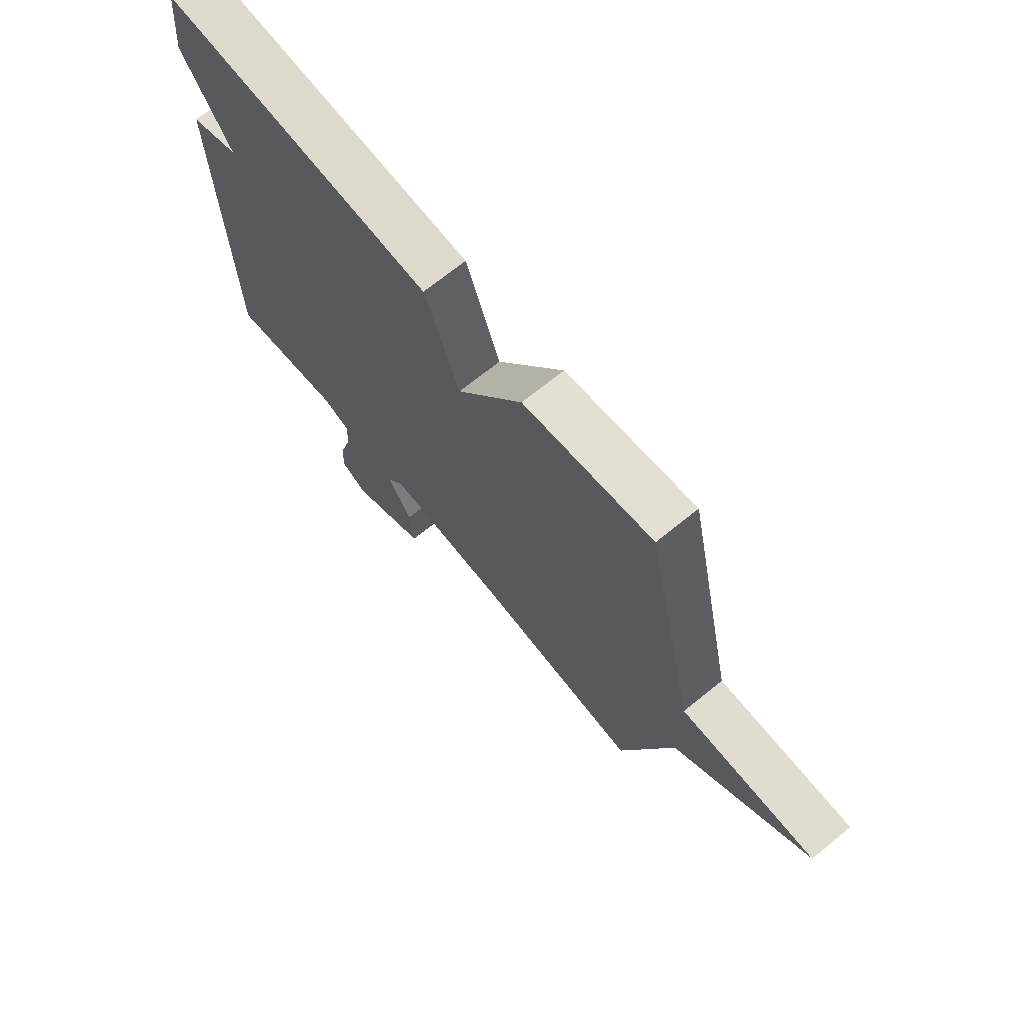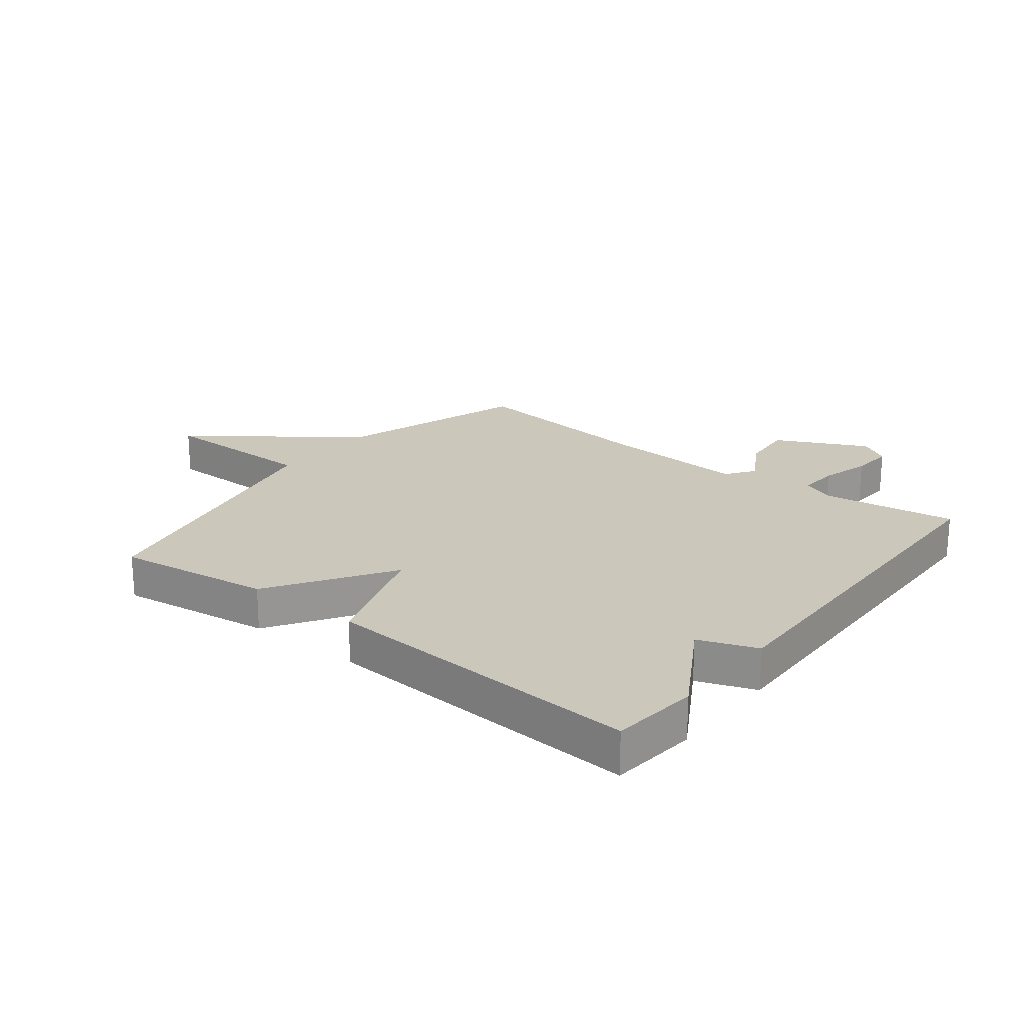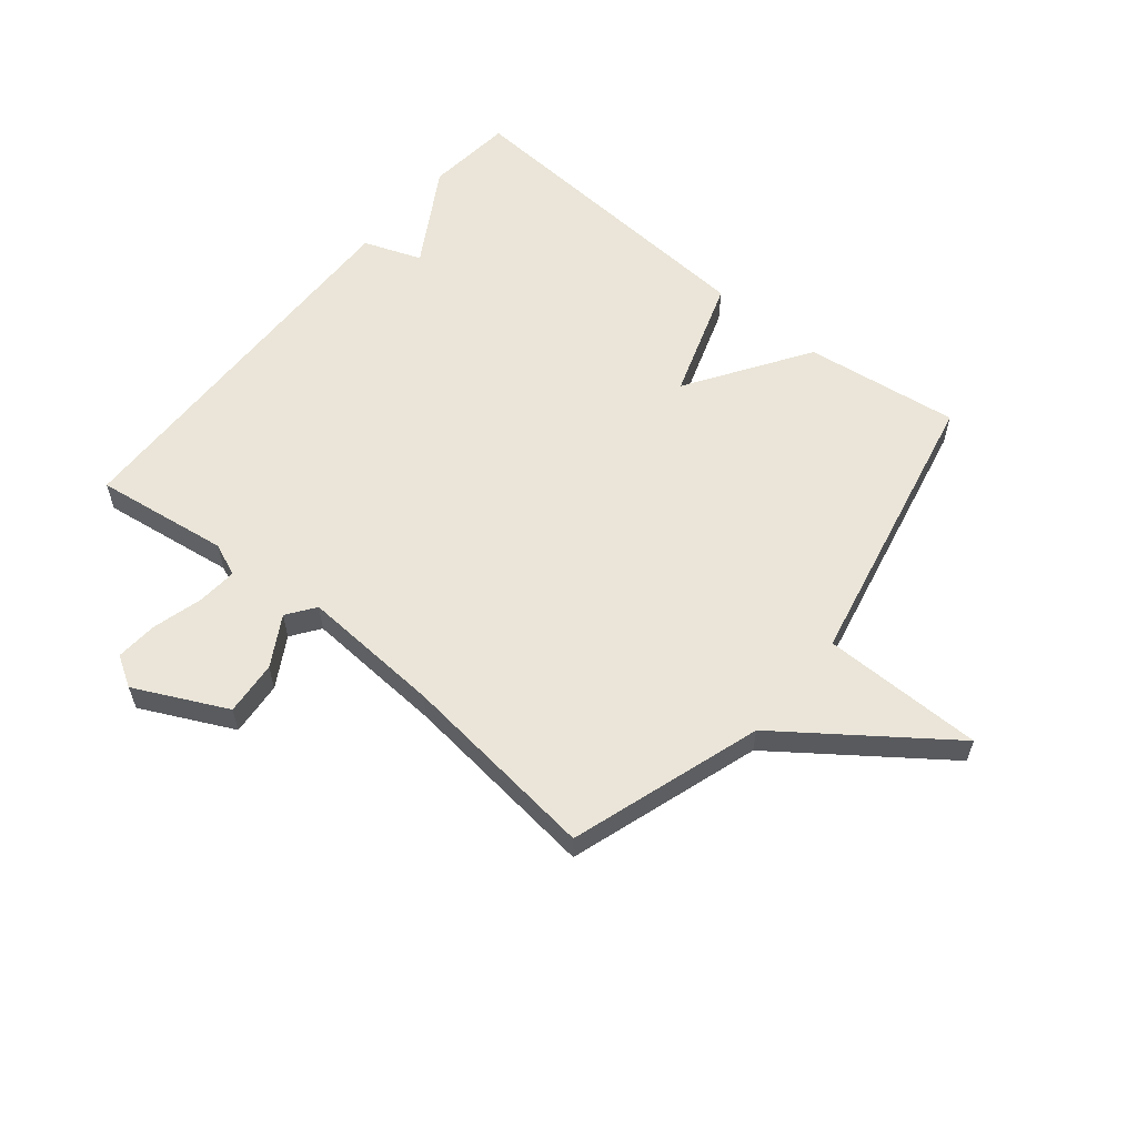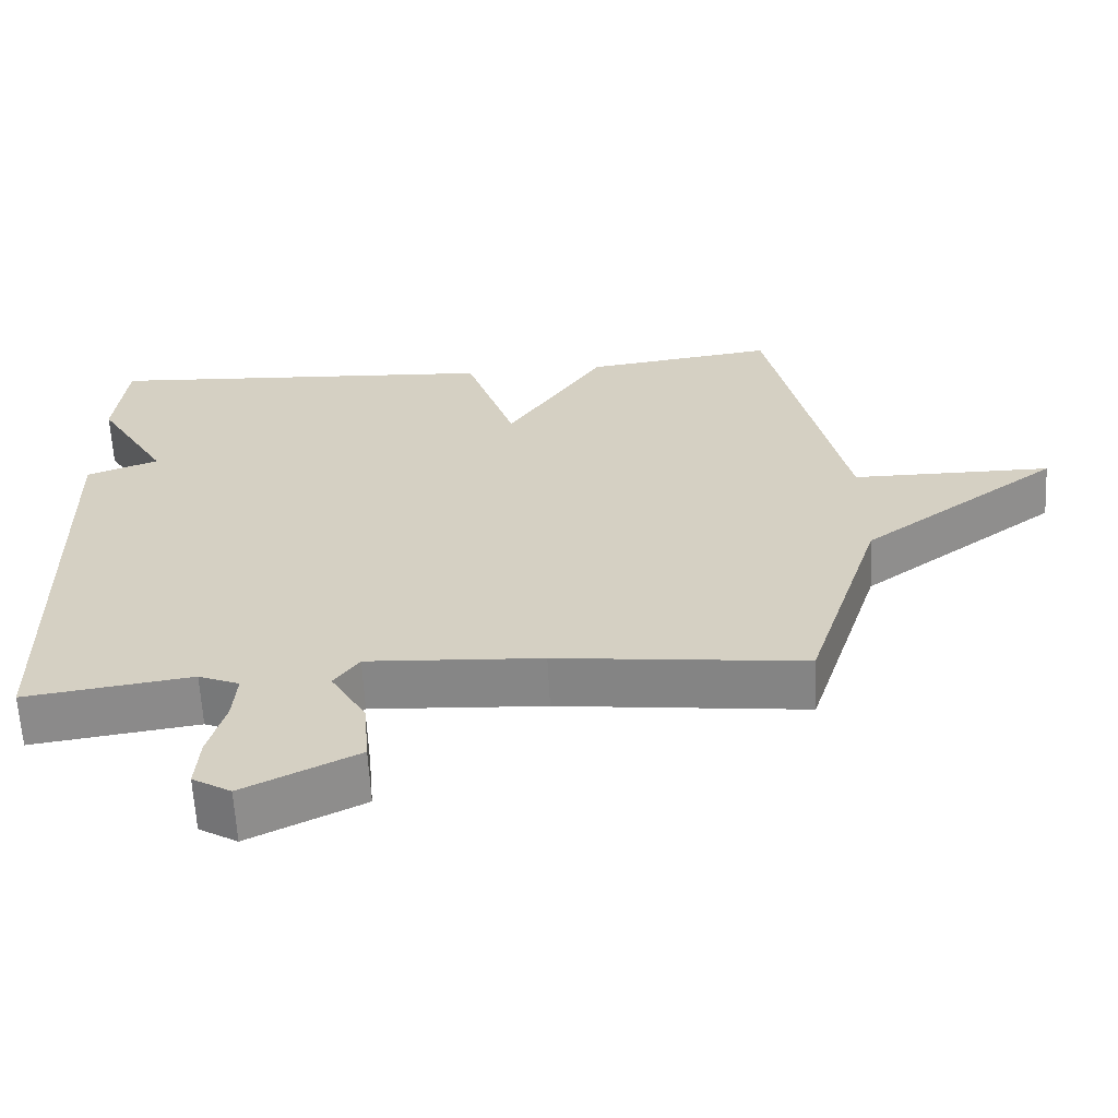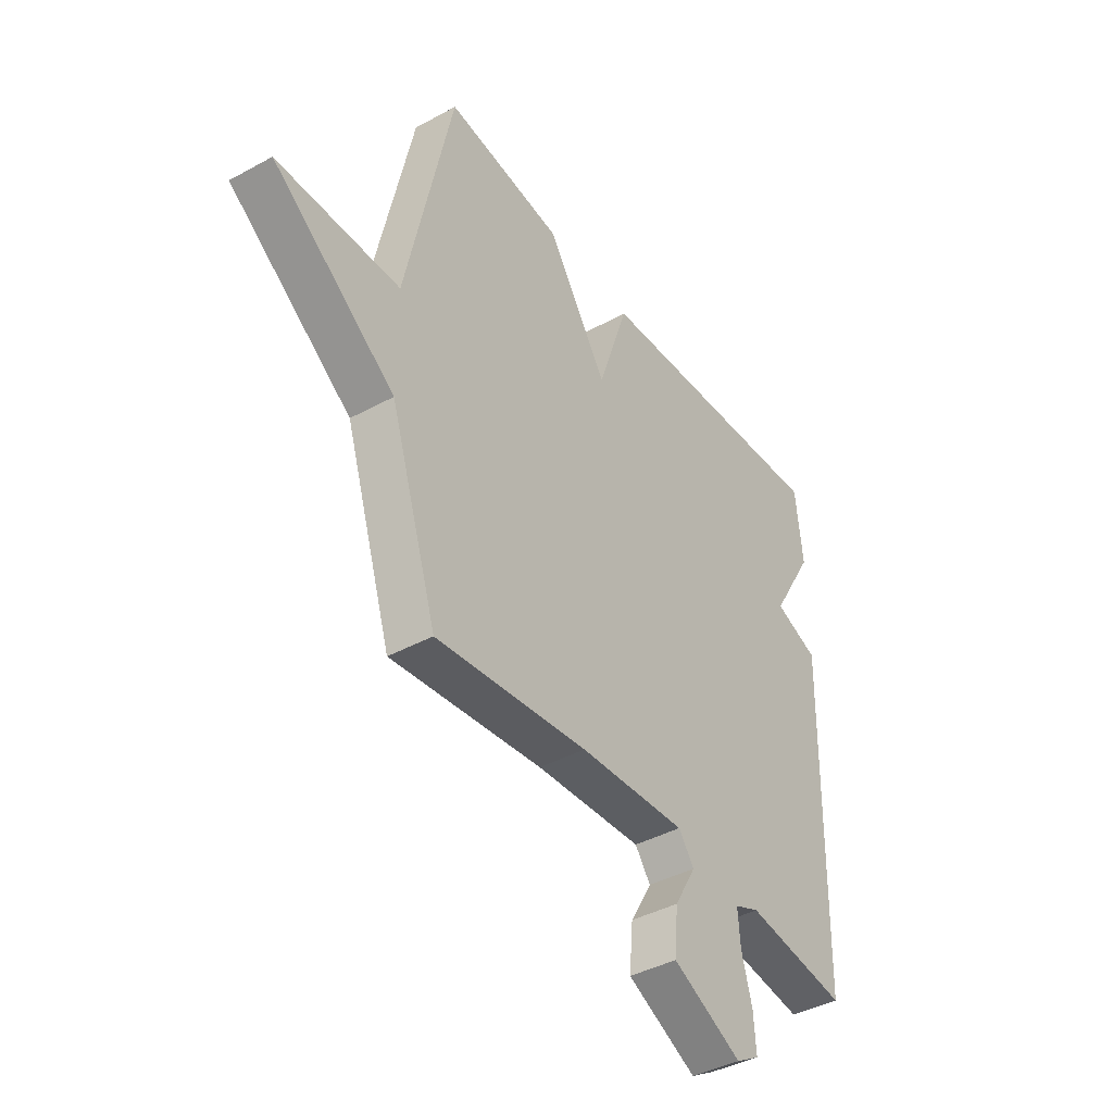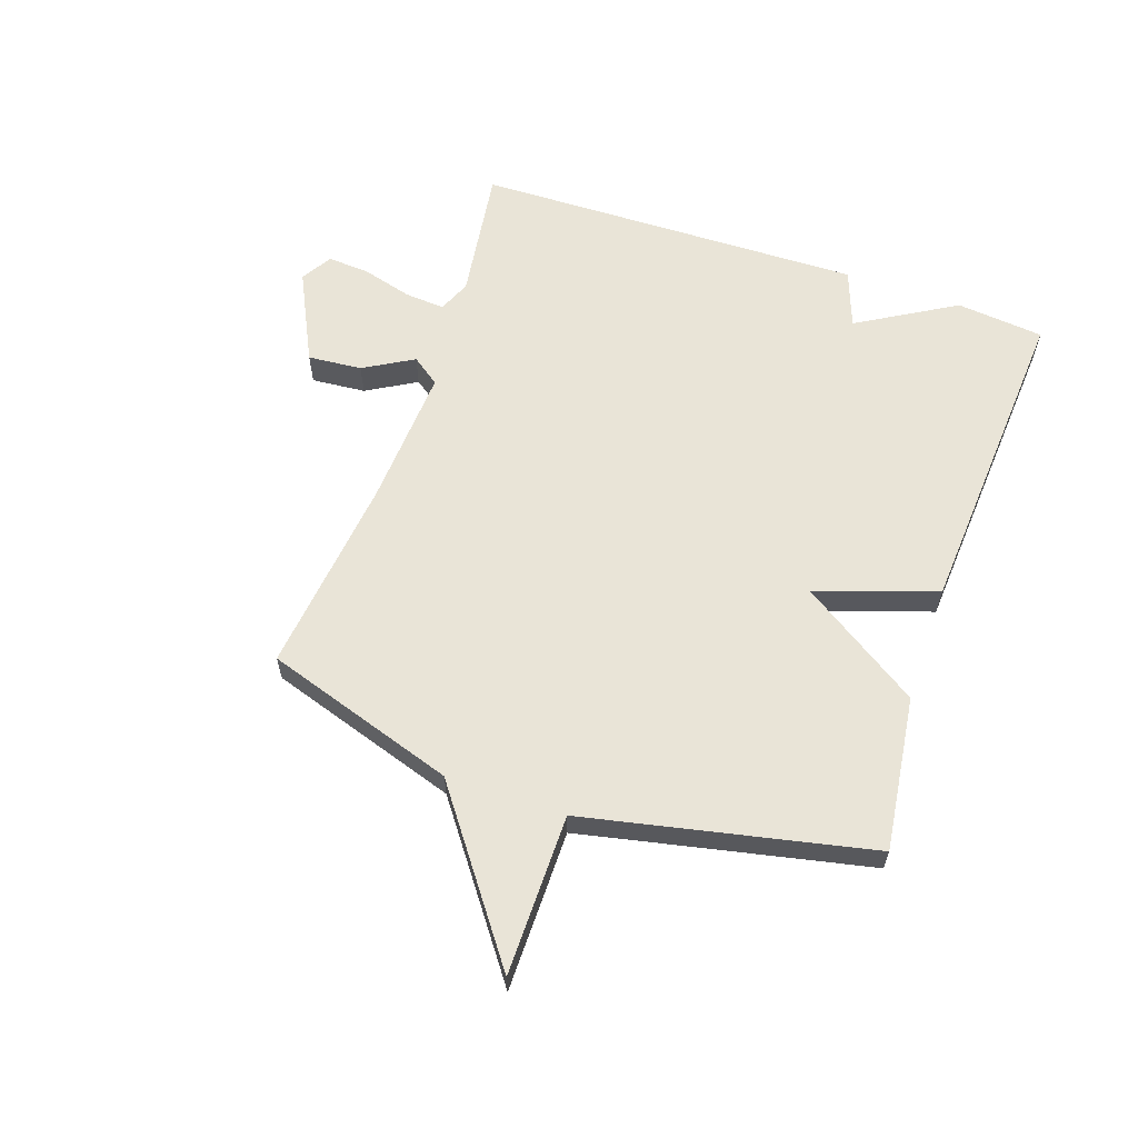
<metadata>
{"format":"obj","ext":"obj","renderer":"f3d","projection":"perspective","resolution":1024,"background":"white","views":[{"elev":69.6,"azim":-129.2,"up":"+Z"},{"elev":21.7,"azim":38.1,"up":"+Y"},{"elev":58.9,"azim":-140.5,"up":"+Y"},{"elev":-62.8,"azim":-177.0,"up":"+Z"},{"elev":-41.1,"azim":-56.4,"up":"+Z"},{"elev":61.2,"azim":-71.0,"up":"+Y"}]}
</metadata>
<code>
v -0.5 0.07 -0.5
v -0.603 0.07 -0.179
v -0.873 0.07 0.02
v -0.603 0.07 0.021
v -0.5 0.07 0.5
v -0.241 0.07 0.465
v -0.109 0.07 0.263
v -0.041 0.07 0.465
v 0.5 0.07 0.5
v 0.515 0.07 0.353
v 0.418 0.07 0.189
v 0.515 0.07 0.153
v 0.5 0.07 -0.5
v 0.275 0.07 -0.468
v 0.22 0.07 -0.491
v 0.225 0.07 -0.558
v 0.248 0.07 -0.642
v 0.253 0.07 -0.713
v 0.201 0.07 -0.744
v 0.048 0.07 -0.669
v 0.056 0.07 -0.578
v 0.104 0.07 -0.495
v 0.07 0.07 -0.448
v -0.166 0.07 -0.462
v -0.5 0 -0.5
v -0.603 0 -0.179
v -0.873 0 0.02
v -0.603 0 0.021
v -0.5 0 0.5
v -0.241 0 0.465
v -0.109 0 0.263
v -0.041 0 0.465
v 0.5 0 0.5
v 0.515 0 0.353
v 0.418 0 0.189
v 0.515 0 0.153
v 0.5 0 -0.5
v 0.275 0 -0.468
v 0.22 0 -0.491
v 0.225 0 -0.558
v 0.248 0 -0.642
v 0.253 0 -0.713
v 0.201 0 -0.744
v 0.048 0 -0.669
v 0.056 0 -0.578
v 0.104 0 -0.495
v 0.07 0 -0.448
v -0.166 0 -0.462
f 20 21 22
f 19 20 22
f 18 19 22
f 17 18 22
f 16 17 22
f 15 16 22 23
f 14 15 23
f 11 12 13 14
f 11 14 23
f 9 10 11
f 8 9 11
f 7 8 11
f 7 11 23 24
f 24 1 2
f 7 24 2
f 6 7 2
f 5 6 2
f 4 5 2
f 2 3 4
f 46 45 44
f 46 44 43
f 46 43 42
f 46 42 41
f 46 41 40
f 47 46 40 39
f 47 39 38
f 38 37 36 35
f 47 38 35
f 35 34 33
f 35 33 32
f 35 32 31
f 48 47 35 31
f 26 25 48
f 26 48 31
f 26 31 30
f 26 30 29
f 26 29 28
f 28 27 26
f 1 25 26 2
f 2 26 27 3
f 3 27 28 4
f 4 28 29 5
f 5 29 30 6
f 6 30 31 7
f 7 31 32 8
f 8 32 33 9
f 9 33 34 10
f 10 34 35 11
f 11 35 36 12
f 12 36 37 13
f 13 37 38 14
f 14 38 39 15
f 15 39 40 16
f 16 40 41 17
f 17 41 42 18
f 18 42 43 19
f 19 43 44 20
f 20 44 45 21
f 21 45 46 22
f 22 46 47 23
f 23 47 48 24
f 24 48 25 1

</code>
